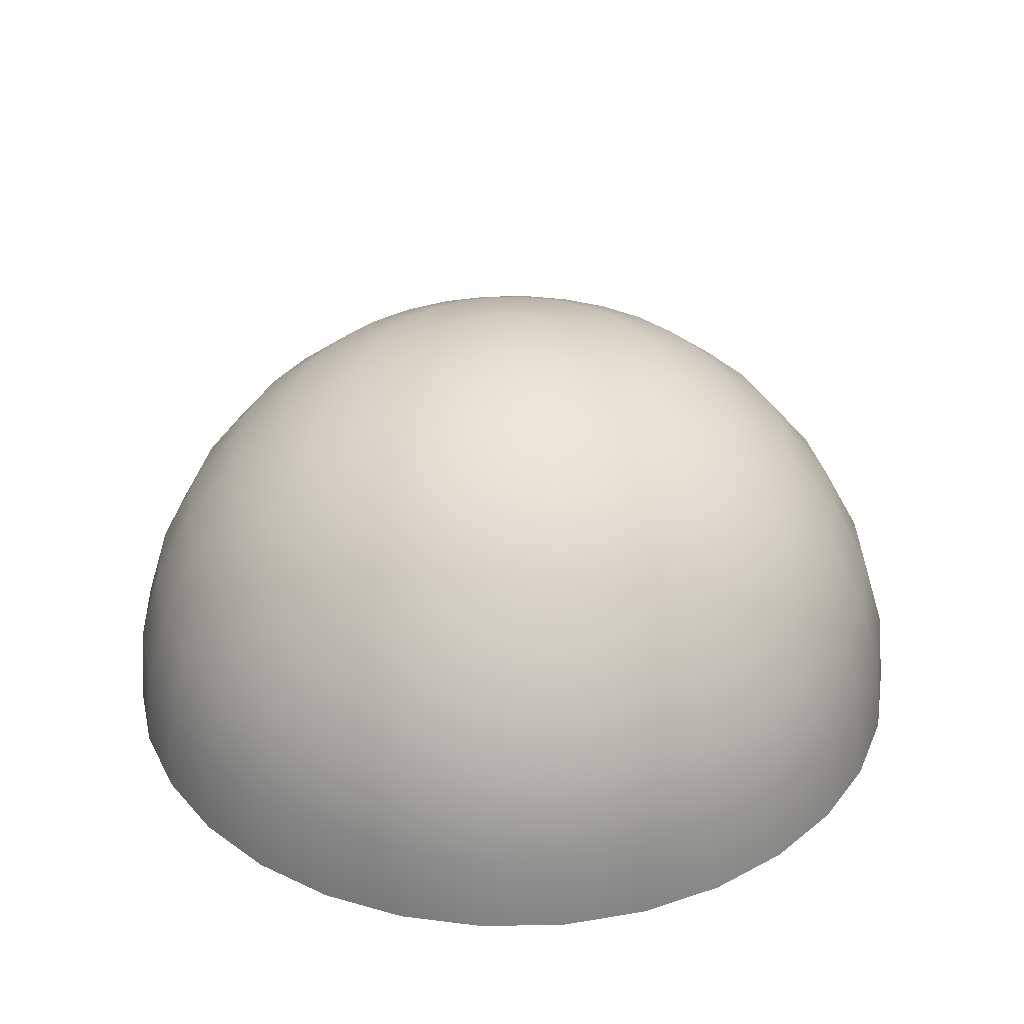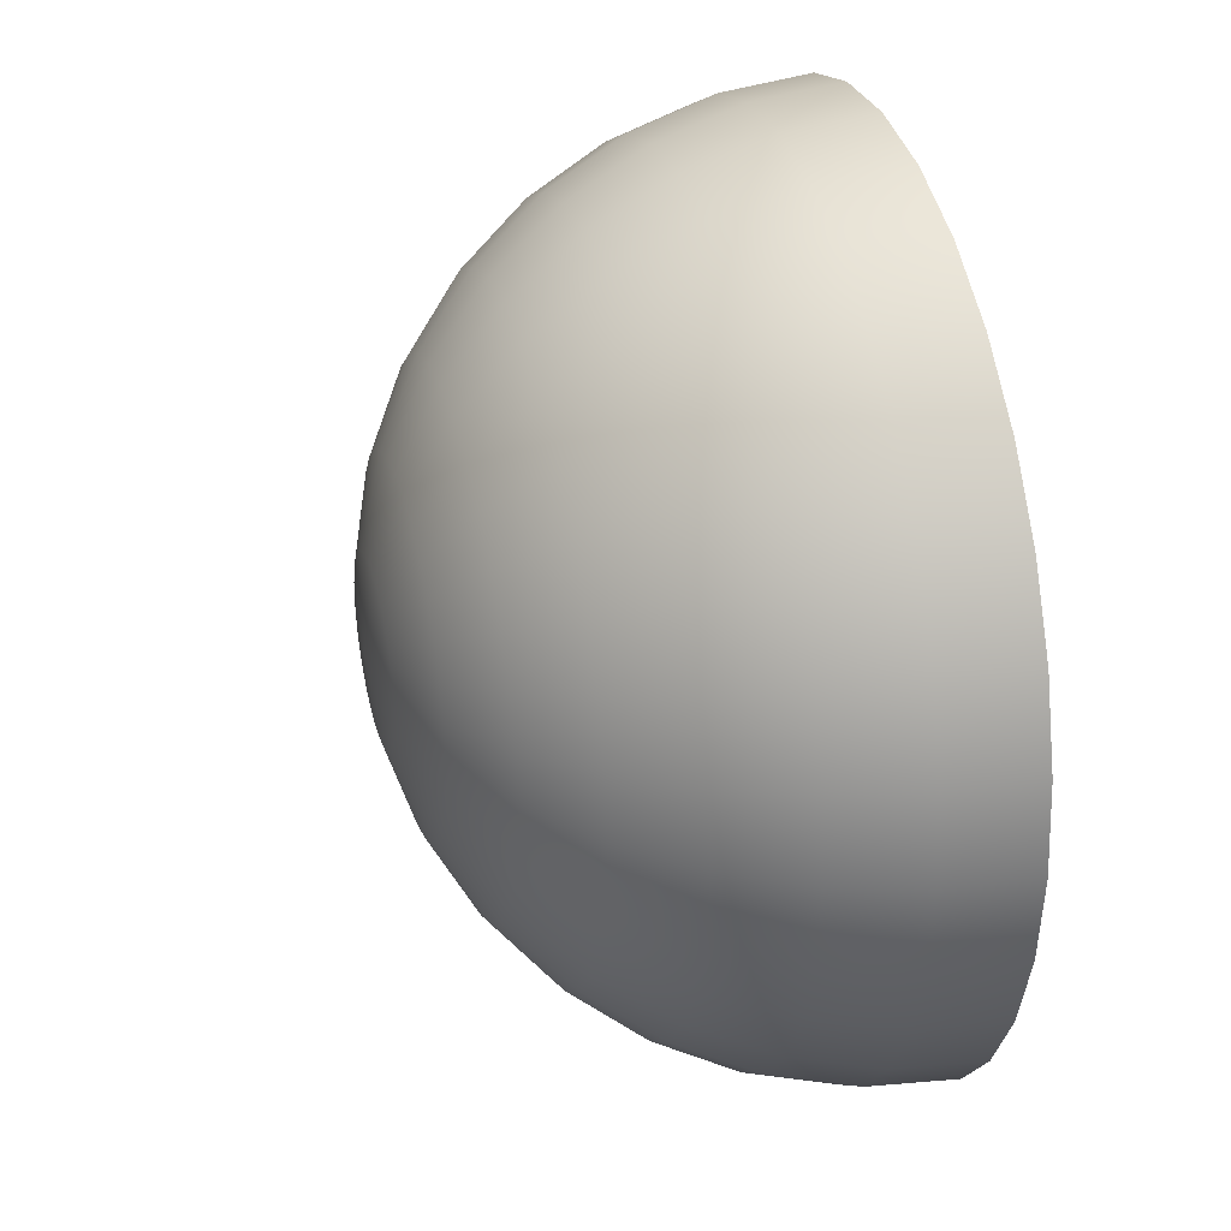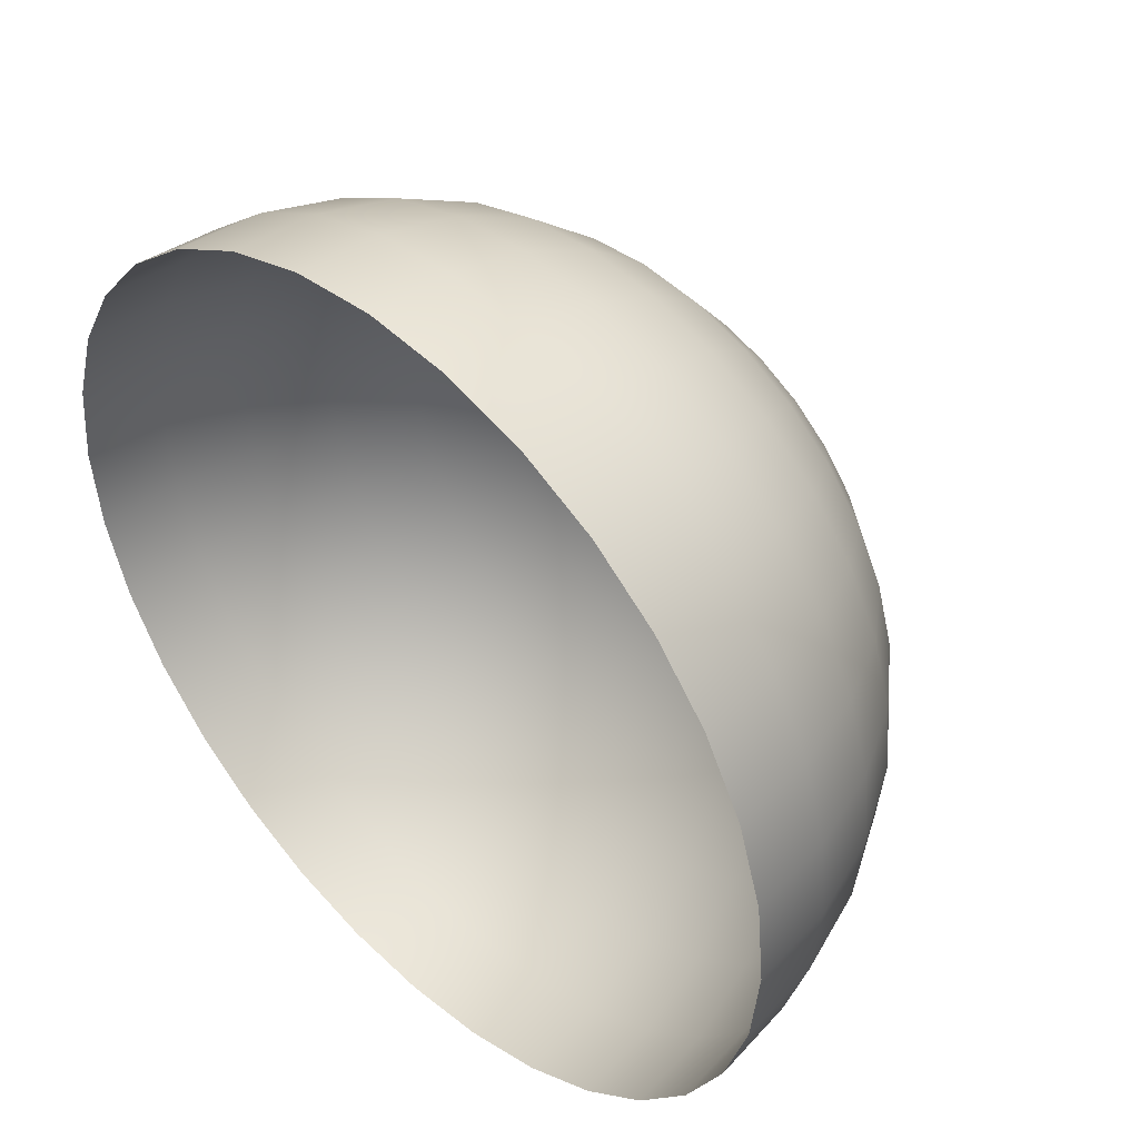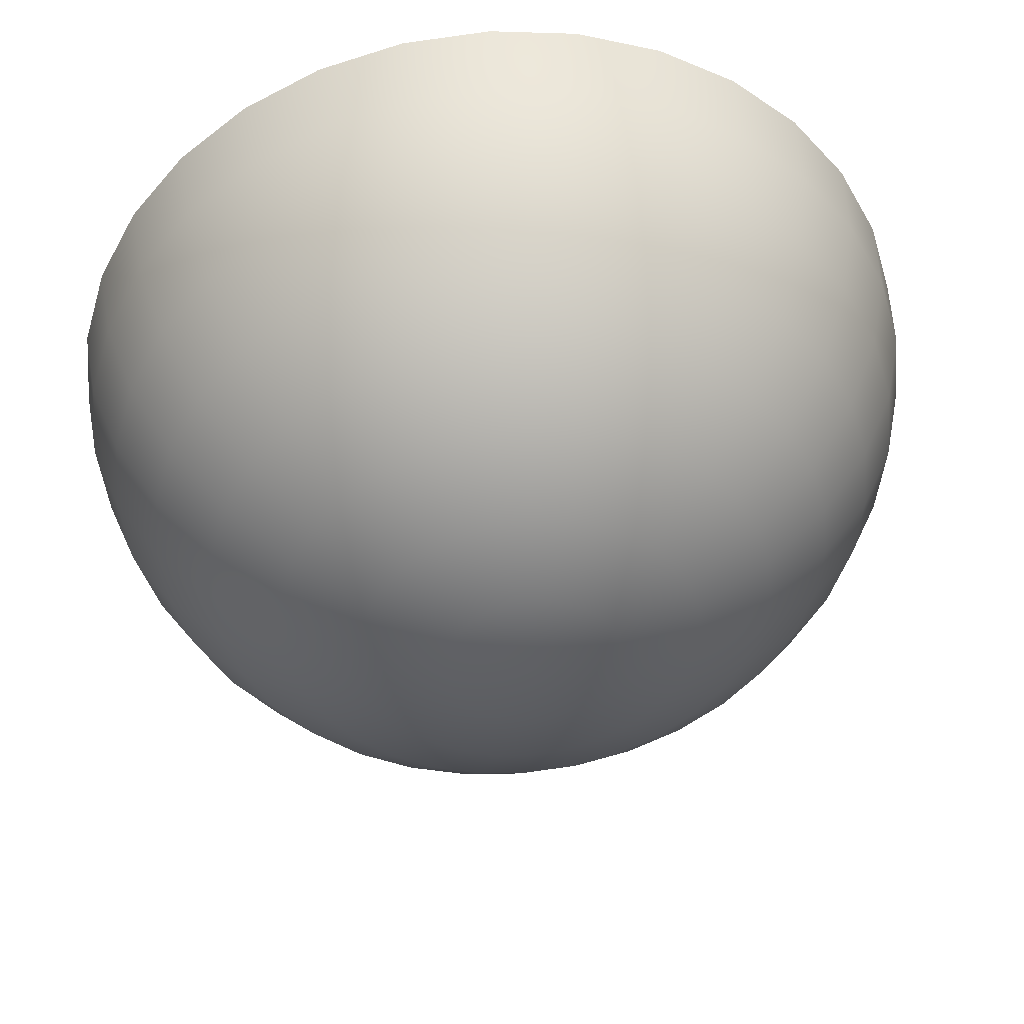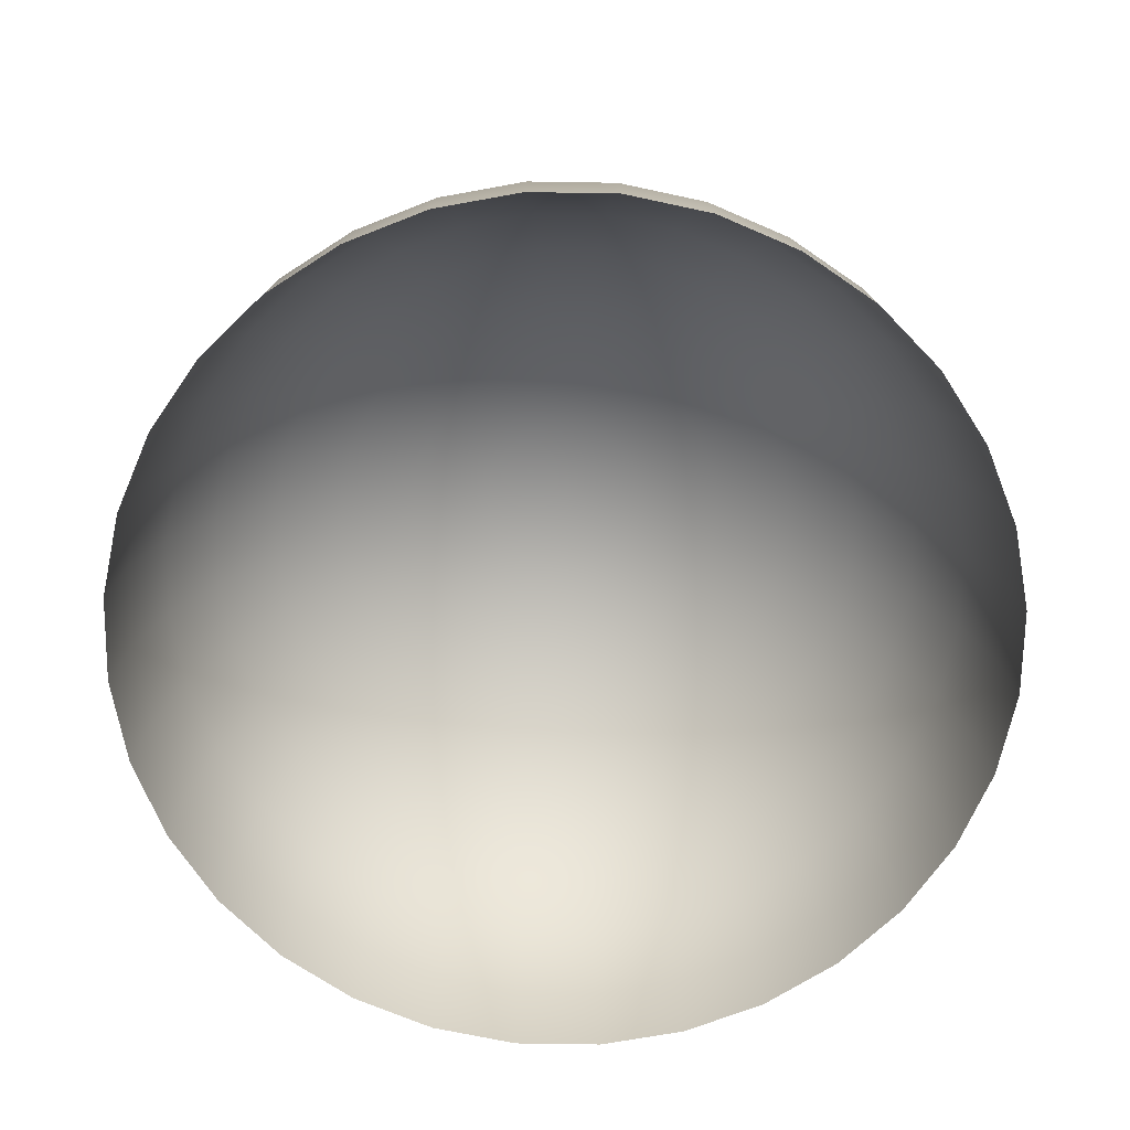
<metadata>
{"format":"obj","ext":"obj","renderer":"f3d","projection":"perspective","resolution":1024,"background":"white","views":[{"elev":34.7,"azim":26.5,"up":"+Y"},{"elev":32.8,"azim":-105.1,"up":"+Z"},{"elev":45.4,"azim":45.0,"up":"+Z"},{"elev":44.1,"azim":174.4,"up":"+Z"},{"elev":-69.3,"azim":-130.3,"up":"+Y"}]}
</metadata>
<code>
o Sphere
v 0 0.9808 -0.1951
v 0 0.9239 -0.3827
v 0 0.8315 -0.5556
v 0 0.7071 -0.7071
v 0 0.5556 -0.8315
v 0 0.3827 -0.9239
v 0 0.1951 -0.9808
v 0.03806 0.9808 -0.1913
v 0.07466 0.9239 -0.3753
v 0.1084 0.8315 -0.5449
v 0.1379 0.7071 -0.6935
v 0.1622 0.5556 -0.8155
v 0.1802 0.3827 -0.9061
v 0.1913 0.1951 -0.9619
v 0.1951 -0 -0.9808
v 0.07466 0.9808 -0.1802
v 0.1464 0.9239 -0.3536
v 0.2126 0.8315 -0.5133
v 0.2706 0.7071 -0.6533
v 0.3182 0.5556 -0.7682
v 0.3536 0.3827 -0.8536
v 0.3753 0.1951 -0.9061
v 0.3827 -0 -0.9239
v 0.1084 0.9808 -0.1622
v 0.2126 0.9239 -0.3182
v 0.3087 0.8315 -0.4619
v 0.3928 0.7071 -0.5879
v 0.4619 0.5556 -0.6913
v 0.5133 0.3827 -0.7682
v 0.5449 0.1951 -0.8155
v 0.5556 -0 -0.8315
v 0.1379 0.9808 -0.1379
v 0.2706 0.9239 -0.2706
v 0.3928 0.8315 -0.3928
v 0.5 0.7071 -0.5
v 0.5879 0.5556 -0.5879
v 0.6533 0.3827 -0.6533
v 0.6935 0.1951 -0.6935
v 0.7071 -0 -0.7071
v 0.1622 0.9808 -0.1084
v 0.3182 0.9239 -0.2126
v 0.4619 0.8315 -0.3087
v 0.5879 0.7071 -0.3928
v 0.6913 0.5556 -0.4619
v 0.7682 0.3827 -0.5133
v 0.8155 0.1951 -0.5449
v 0.8315 -0 -0.5556
v 0.1802 0.9808 -0.07466
v 0.3536 0.9239 -0.1464
v 0.5133 0.8315 -0.2126
v 0.6533 0.7071 -0.2706
v 0.7682 0.5556 -0.3182
v 0.8536 0.3827 -0.3536
v 0.9061 0.1951 -0.3753
v 0.9239 -0 -0.3827
v 0.1913 0.9808 -0.03806
v 0.3753 0.9239 -0.07466
v 0.5449 0.8315 -0.1084
v 0.6935 0.7071 -0.1379
v 0.8155 0.5556 -0.1622
v 0.9061 0.3827 -0.1802
v 0.9619 0.1951 -0.1913
v 0.9808 -0 -0.1951
v 0.1951 0.9808 0
v 0.3827 0.9239 0
v 0.5556 0.8315 0
v 0.7071 0.7071 0
v 0.8315 0.5556 0
v 0.9239 0.3827 0
v 0.9808 0.1951 0
v 1 -0 0
v 0.1913 0.9808 0.03806
v 0.3753 0.9239 0.07466
v 0.5449 0.8315 0.1084
v 0.6935 0.7071 0.1379
v 0.8155 0.5556 0.1622
v 0.9061 0.3827 0.1802
v 0.9619 0.1951 0.1913
v 0.9808 -0 0.1951
v 0.1802 0.9808 0.07466
v 0.3536 0.9239 0.1464
v 0.5133 0.8315 0.2126
v 0.6533 0.7071 0.2706
v 0.7682 0.5556 0.3182
v 0.8536 0.3827 0.3536
v 0.9061 0.1951 0.3753
v 0.9239 -0 0.3827
v 0.1622 0.9808 0.1084
v 0.3182 0.9239 0.2126
v 0.4619 0.8315 0.3087
v 0.5879 0.7071 0.3928
v 0.6913 0.5556 0.4619
v 0.7682 0.3827 0.5133
v 0.8155 0.1951 0.5449
v 0.8315 -0 0.5556
v 0.1379 0.9808 0.1379
v 0.2706 0.9239 0.2706
v 0.3928 0.8315 0.3928
v 0.5 0.7071 0.5
v 0.5879 0.5556 0.5879
v 0.6533 0.3827 0.6533
v 0.6935 0.1951 0.6935
v 0.7071 -0 0.7071
v 0.1084 0.9808 0.1622
v 0.2126 0.9239 0.3182
v 0.3087 0.8315 0.4619
v 0.3928 0.7071 0.5879
v 0.4619 0.5556 0.6913
v 0.5133 0.3827 0.7682
v 0.5449 0.1951 0.8155
v 0.5556 -0 0.8315
v 0.07466 0.9808 0.1802
v 0.1464 0.9239 0.3536
v 0.2126 0.8315 0.5133
v 0.2706 0.7071 0.6533
v 0.3182 0.5556 0.7682
v 0.3536 0.3827 0.8536
v 0.3753 0.1951 0.9061
v 0.3827 -0 0.9239
v 0.03806 0.9808 0.1913
v 0.07466 0.9239 0.3753
v 0.1084 0.8315 0.5449
v 0.1379 0.7071 0.6935
v 0.1622 0.5556 0.8155
v 0.1802 0.3827 0.9061
v 0.1913 0.1951 0.9619
v 0.1951 -0 0.9808
v 0 0.9808 0.1951
v -0 0.9239 0.3827
v -0 0.8315 0.5556
v 0 0.7071 0.7071
v -0 0.5556 0.8315
v 0 0.3827 0.9239
v -0 0.1951 0.9808
v -0 -0 1
v -0.03806 0.9808 0.1913
v -0.07466 0.9239 0.3753
v -0.1084 0.8315 0.5449
v -0.1379 0.7071 0.6935
v -0.1622 0.5556 0.8155
v -0.1802 0.3827 0.9061
v -0.1913 0.1951 0.9619
v -0.1951 -0 0.9808
v -0.07466 0.9808 0.1802
v -0.1464 0.9239 0.3536
v -0.2126 0.8315 0.5133
v -0.2706 0.7071 0.6533
v -0.3182 0.5556 0.7682
v -0.3536 0.3827 0.8536
v -0.3753 0.1951 0.9061
v -0.3827 -0 0.9239
v -0.1084 0.9808 0.1622
v -0.2126 0.9239 0.3182
v -0.3087 0.8315 0.4619
v -0.3928 0.7071 0.5879
v -0.4619 0.5556 0.6913
v -0.5133 0.3827 0.7682
v -0.5449 0.1951 0.8155
v -0.5556 -0 0.8315
v -0.1379 0.9808 0.1379
v -0.2706 0.9239 0.2706
v -0.3928 0.8315 0.3928
v -0.5 0.7071 0.5
v -0.5879 0.5556 0.5879
v -0.6533 0.3827 0.6533
v -0.6935 0.1951 0.6935
v -0.7071 -0 0.7071
v -0.1622 0.9808 0.1084
v -0.3182 0.9239 0.2126
v -0.4619 0.8315 0.3087
v -0.5879 0.7071 0.3928
v -0.6913 0.5556 0.4619
v -0.7682 0.3827 0.5133
v -0.8155 0.1951 0.5449
v -0.8315 -0 0.5556
v -0 1 0
v -0.1802 0.9808 0.07466
v -0.3536 0.9239 0.1464
v -0.5133 0.8315 0.2126
v -0.6533 0.7071 0.2706
v -0.7682 0.5556 0.3182
v -0.8536 0.3827 0.3536
v -0.9061 0.1951 0.3753
v -0.9239 -0 0.3827
v -0.1913 0.9808 0.03806
v -0.3753 0.9239 0.07466
v -0.5449 0.8315 0.1084
v -0.6935 0.7071 0.1379
v -0.8155 0.5556 0.1622
v -0.9061 0.3827 0.1802
v -0.9619 0.1951 0.1913
v -0.9808 -0 0.1951
v -0.1951 0.9808 0
v -0.3827 0.9239 0
v -0.5556 0.8315 -0
v -0.7071 0.7071 0
v -0.8315 0.5556 0
v -0.9239 0.3827 0
v -0.9808 0.1951 -0
v -1 -0 -0
v -0.1913 0.9808 -0.03806
v -0.3753 0.9239 -0.07466
v -0.5449 0.8315 -0.1084
v -0.6935 0.7071 -0.1379
v -0.8155 0.5556 -0.1622
v -0.9061 0.3827 -0.1802
v -0.9619 0.1951 -0.1913
v -0.9808 -0 -0.1951
v -0.1802 0.9808 -0.07466
v -0.3536 0.9239 -0.1464
v -0.5133 0.8315 -0.2126
v -0.6533 0.7071 -0.2706
v -0.7682 0.5556 -0.3182
v -0.8536 0.3827 -0.3536
v -0.9061 0.1951 -0.3753
v -0.9239 -0 -0.3827
v -0.1622 0.9808 -0.1084
v -0.3182 0.9239 -0.2126
v -0.4619 0.8315 -0.3087
v -0.5879 0.7071 -0.3928
v -0.6913 0.5556 -0.4619
v -0.7682 0.3827 -0.5133
v -0.8155 0.1951 -0.5449
v -0.8315 -0 -0.5556
v -0.1379 0.9808 -0.1379
v -0.2706 0.9239 -0.2706
v -0.3928 0.8315 -0.3928
v -0.5 0.7071 -0.5
v -0.5879 0.5556 -0.5879
v -0.6533 0.3827 -0.6533
v -0.6935 0.1951 -0.6935
v -0.7071 -0 -0.7071
v -0.1084 0.9808 -0.1622
v -0.2126 0.9239 -0.3182
v -0.3087 0.8315 -0.4619
v -0.3928 0.7071 -0.5879
v -0.4619 0.5556 -0.6913
v -0.5133 0.3827 -0.7682
v -0.5449 0.1951 -0.8155
v -0.5556 -0 -0.8315
v -0.07466 0.9808 -0.1802
v -0.1464 0.9239 -0.3536
v -0.2126 0.8315 -0.5133
v -0.2706 0.7071 -0.6533
v -0.3182 0.5556 -0.7682
v -0.3536 0.3827 -0.8536
v -0.3753 0.1951 -0.9061
v -0.3827 -0 -0.9239
v -0.03806 0.9808 -0.1913
v -0.07466 0.9239 -0.3753
v -0.1084 0.8315 -0.5449
v -0.1379 0.7071 -0.6935
v -0.1622 0.5556 -0.8155
v -0.1802 0.3827 -0.9061
v -0.1913 0.1951 -0.9619
v -0.1951 -0 -0.9808
v 1e-06 -0 -1
f 4 3 10 11
f 5 4 11 12
f 6 5 12 13
f 7 6 13 14
f 257 7 14 15
f 1 176 8
f 2 1 8 9
f 3 2 9 10
f 10 9 17 18
f 11 10 18 19
f 12 11 19 20
f 13 12 20 21
f 14 13 21 22
f 15 14 22 23
f 8 176 16
f 9 8 16 17
f 22 21 29 30
f 23 22 30 31
f 16 176 24
f 17 16 24 25
f 18 17 25 26
f 19 18 26 27
f 20 19 27 28
f 21 20 28 29
f 27 26 34 35
f 28 27 35 36
f 29 28 36 37
f 30 29 37 38
f 31 30 38 39
f 24 176 32
f 25 24 32 33
f 26 25 33 34
f 39 38 46 47
f 32 176 40
f 33 32 40 41
f 34 33 41 42
f 35 34 42 43
f 36 35 43 44
f 37 36 44 45
f 38 37 45 46
f 43 42 50 51
f 44 43 51 52
f 45 44 52 53
f 46 45 53 54
f 47 46 54 55
f 40 176 48
f 41 40 48 49
f 42 41 49 50
f 55 54 62 63
f 48 176 56
f 49 48 56 57
f 50 49 57 58
f 51 50 58 59
f 52 51 59 60
f 53 52 60 61
f 54 53 61 62
f 60 59 67 68
f 61 60 68 69
f 62 61 69 70
f 63 62 70 71
f 56 176 64
f 57 56 64 65
f 58 57 65 66
f 59 58 66 67
f 64 176 72
f 65 64 72 73
f 66 65 73 74
f 67 66 74 75
f 68 67 75 76
f 69 68 76 77
f 70 69 77 78
f 71 70 78 79
f 76 75 83 84
f 77 76 84 85
f 78 77 85 86
f 79 78 86 87
f 72 176 80
f 73 72 80 81
f 74 73 81 82
f 75 74 82 83
f 81 80 88 89
f 82 81 89 90
f 83 82 90 91
f 84 83 91 92
f 85 84 92 93
f 86 85 93 94
f 87 86 94 95
f 80 176 88
f 93 92 100 101
f 94 93 101 102
f 95 94 102 103
f 88 176 96
f 89 88 96 97
f 90 89 97 98
f 91 90 98 99
f 92 91 99 100
f 98 97 105 106
f 99 98 106 107
f 100 99 107 108
f 101 100 108 109
f 102 101 109 110
f 103 102 110 111
f 96 176 104
f 97 96 104 105
f 110 109 117 118
f 111 110 118 119
f 104 176 112
f 105 104 112 113
f 106 105 113 114
f 107 106 114 115
f 108 107 115 116
f 109 108 116 117
f 114 113 121 122
f 115 114 122 123
f 116 115 123 124
f 117 116 124 125
f 118 117 125 126
f 119 118 126 127
f 112 176 120
f 113 112 120 121
f 126 125 133 134
f 127 126 134 135
f 120 176 128
f 121 120 128 129
f 122 121 129 130
f 123 122 130 131
f 124 123 131 132
f 125 124 132 133
f 131 130 138 139
f 132 131 139 140
f 133 132 140 141
f 134 133 141 142
f 135 134 142 143
f 128 176 136
f 129 128 136 137
f 130 129 137 138
f 143 142 150 151
f 136 176 144
f 137 136 144 145
f 138 137 145 146
f 139 138 146 147
f 140 139 147 148
f 141 140 148 149
f 142 141 149 150
f 147 146 154 155
f 148 147 155 156
f 149 148 156 157
f 150 149 157 158
f 151 150 158 159
f 144 176 152
f 145 144 152 153
f 146 145 153 154
f 159 158 166 167
f 152 176 160
f 153 152 160 161
f 154 153 161 162
f 155 154 162 163
f 156 155 163 164
f 157 156 164 165
f 158 157 165 166
f 164 163 171 172
f 165 164 172 173
f 166 165 173 174
f 167 166 174 175
f 160 176 168
f 161 160 168 169
f 162 161 169 170
f 163 162 170 171
f 169 168 177 178
f 170 169 178 179
f 171 170 179 180
f 172 171 180 181
f 173 172 181 182
f 174 173 182 183
f 175 174 183 184
f 168 176 177
f 182 181 189 190
f 183 182 190 191
f 184 183 191 192
f 177 176 185
f 178 177 185 186
f 179 178 186 187
f 180 179 187 188
f 181 180 188 189
f 186 185 193 194
f 187 186 194 195
f 188 187 195 196
f 189 188 196 197
f 190 189 197 198
f 191 190 198 199
f 192 191 199 200
f 185 176 193
f 198 197 205 206
f 199 198 206 207
f 200 199 207 208
f 193 176 201
f 194 193 201 202
f 195 194 202 203
f 196 195 203 204
f 197 196 204 205
f 203 202 210 211
f 204 203 211 212
f 205 204 212 213
f 206 205 213 214
f 207 206 214 215
f 208 207 215 216
f 201 176 209
f 202 201 209 210
f 215 214 222 223
f 216 215 223 224
f 209 176 217
f 210 209 217 218
f 211 210 218 219
f 212 211 219 220
f 213 212 220 221
f 214 213 221 222
f 219 218 226 227
f 220 219 227 228
f 221 220 228 229
f 222 221 229 230
f 223 222 230 231
f 224 223 231 232
f 217 176 225
f 218 217 225 226
f 231 230 238 239
f 232 231 239 240
f 225 176 233
f 226 225 233 234
f 227 226 234 235
f 228 227 235 236
f 229 228 236 237
f 230 229 237 238
f 236 235 243 244
f 237 236 244 245
f 238 237 245 246
f 239 238 246 247
f 240 239 247 248
f 233 176 241
f 234 233 241 242
f 235 234 242 243
f 248 247 255 256
f 241 176 249
f 242 241 249 250
f 243 242 250 251
f 244 243 251 252
f 245 244 252 253
f 246 245 253 254
f 247 246 254 255
f 253 252 4 5
f 254 253 5 6
f 255 254 6 7
f 256 255 7 257
f 249 176 1
f 250 249 1 2
f 251 250 2 3
f 252 251 3 4

</code>
